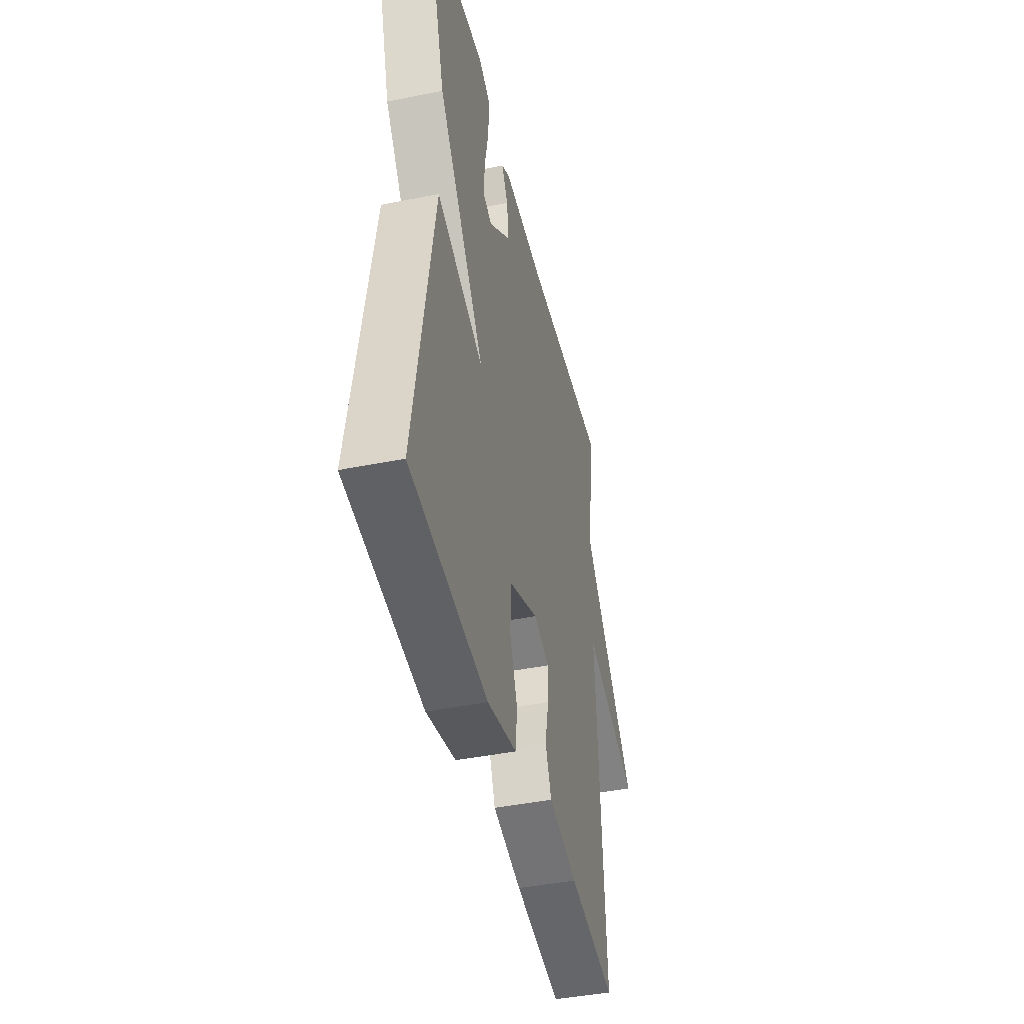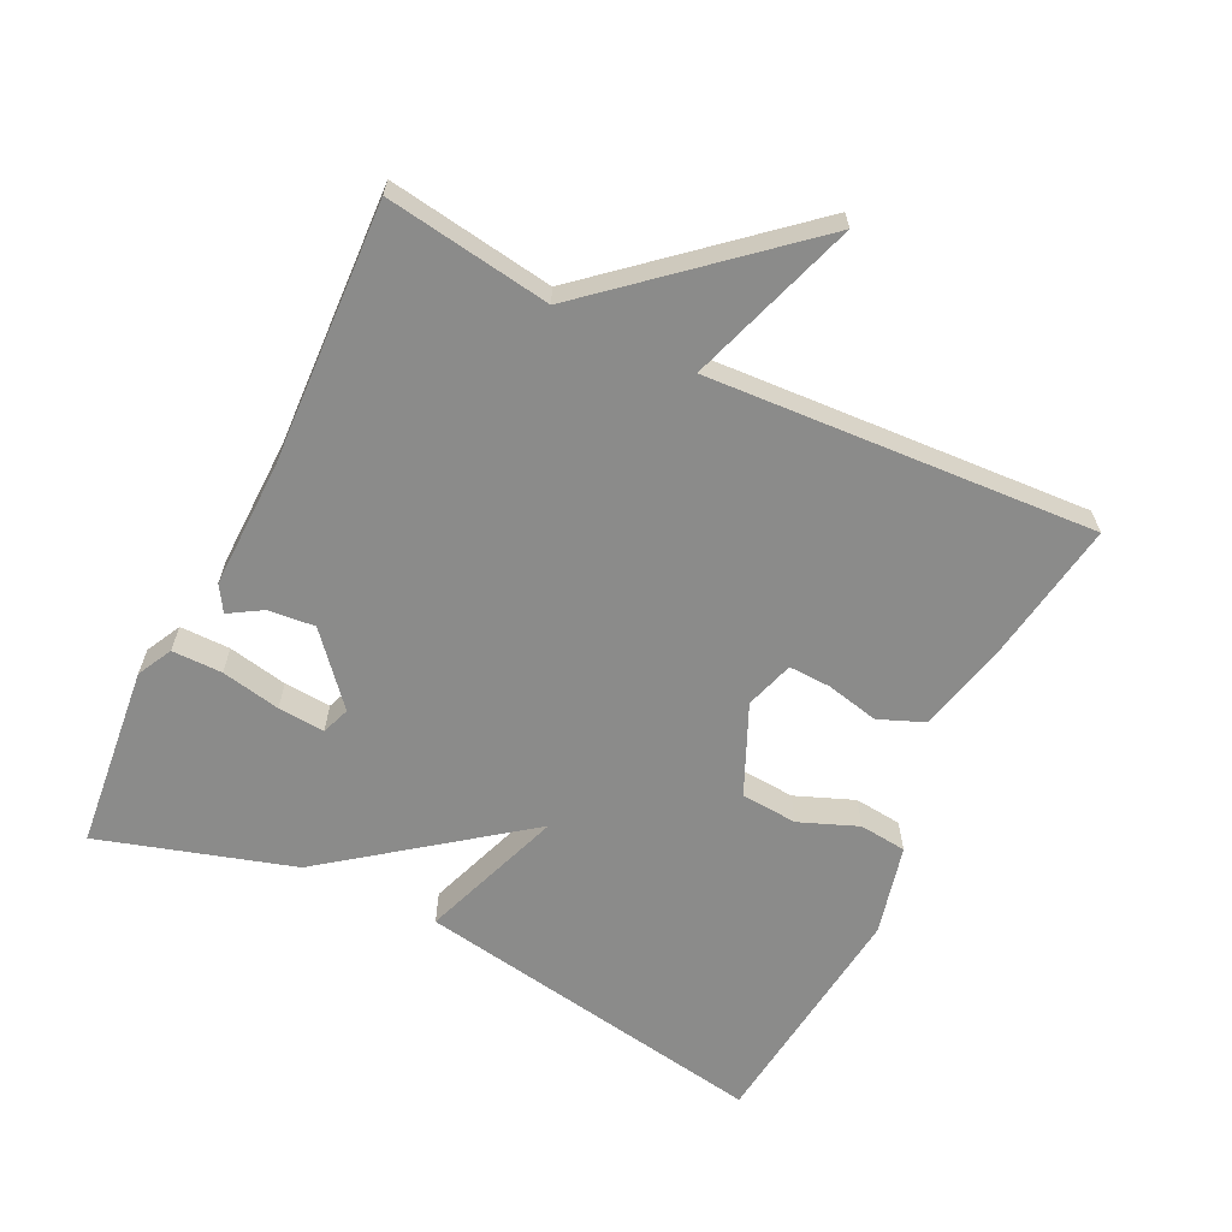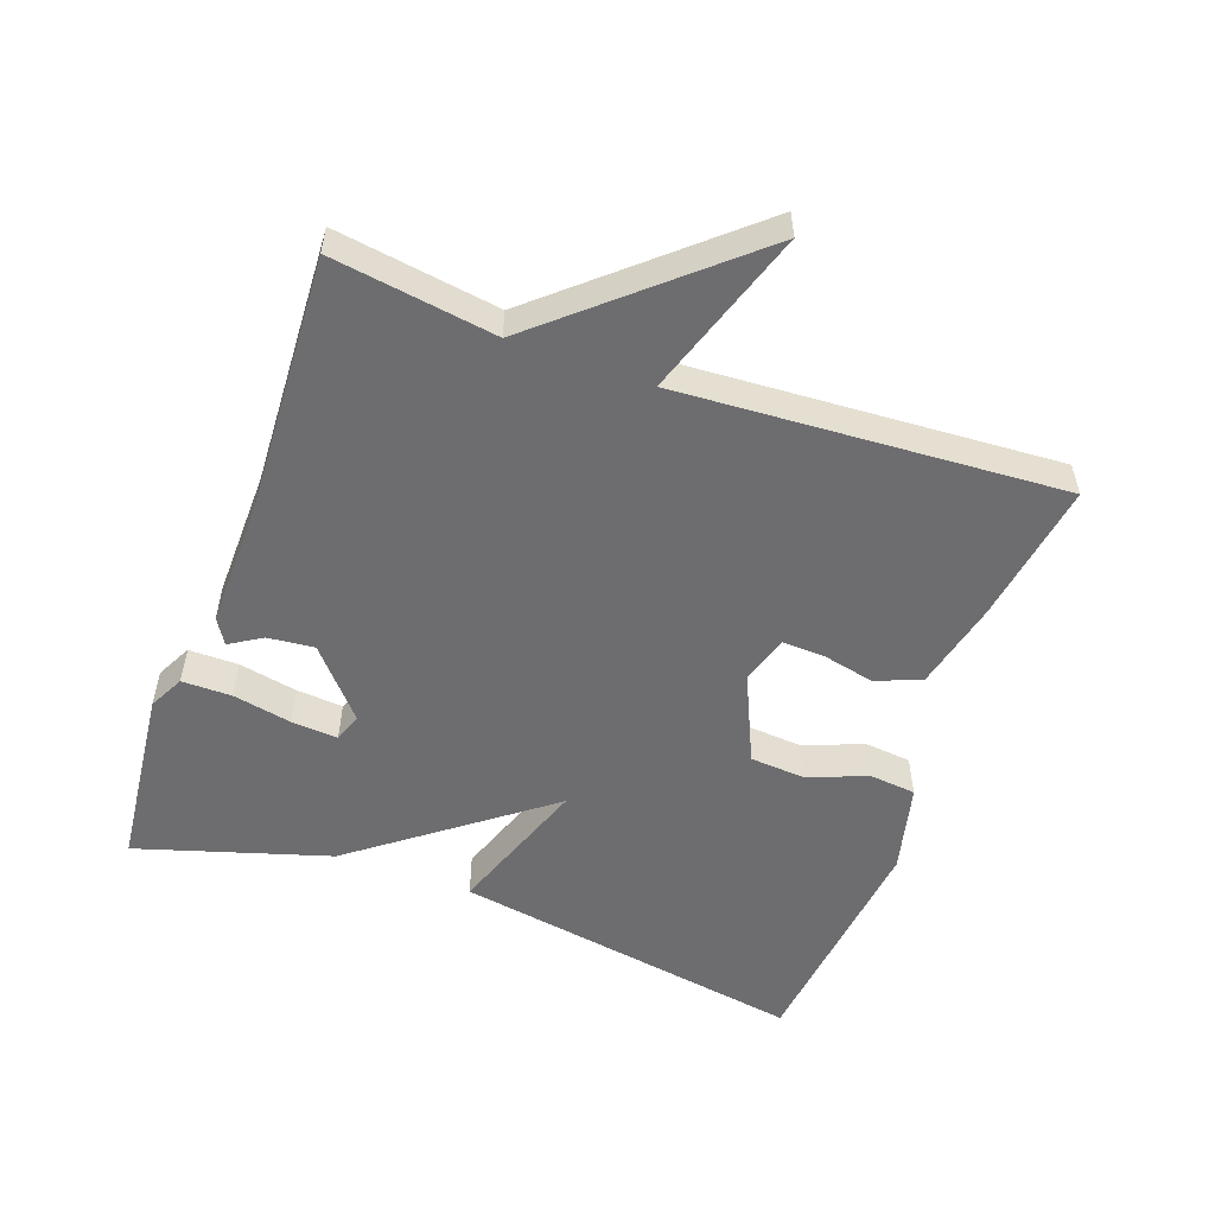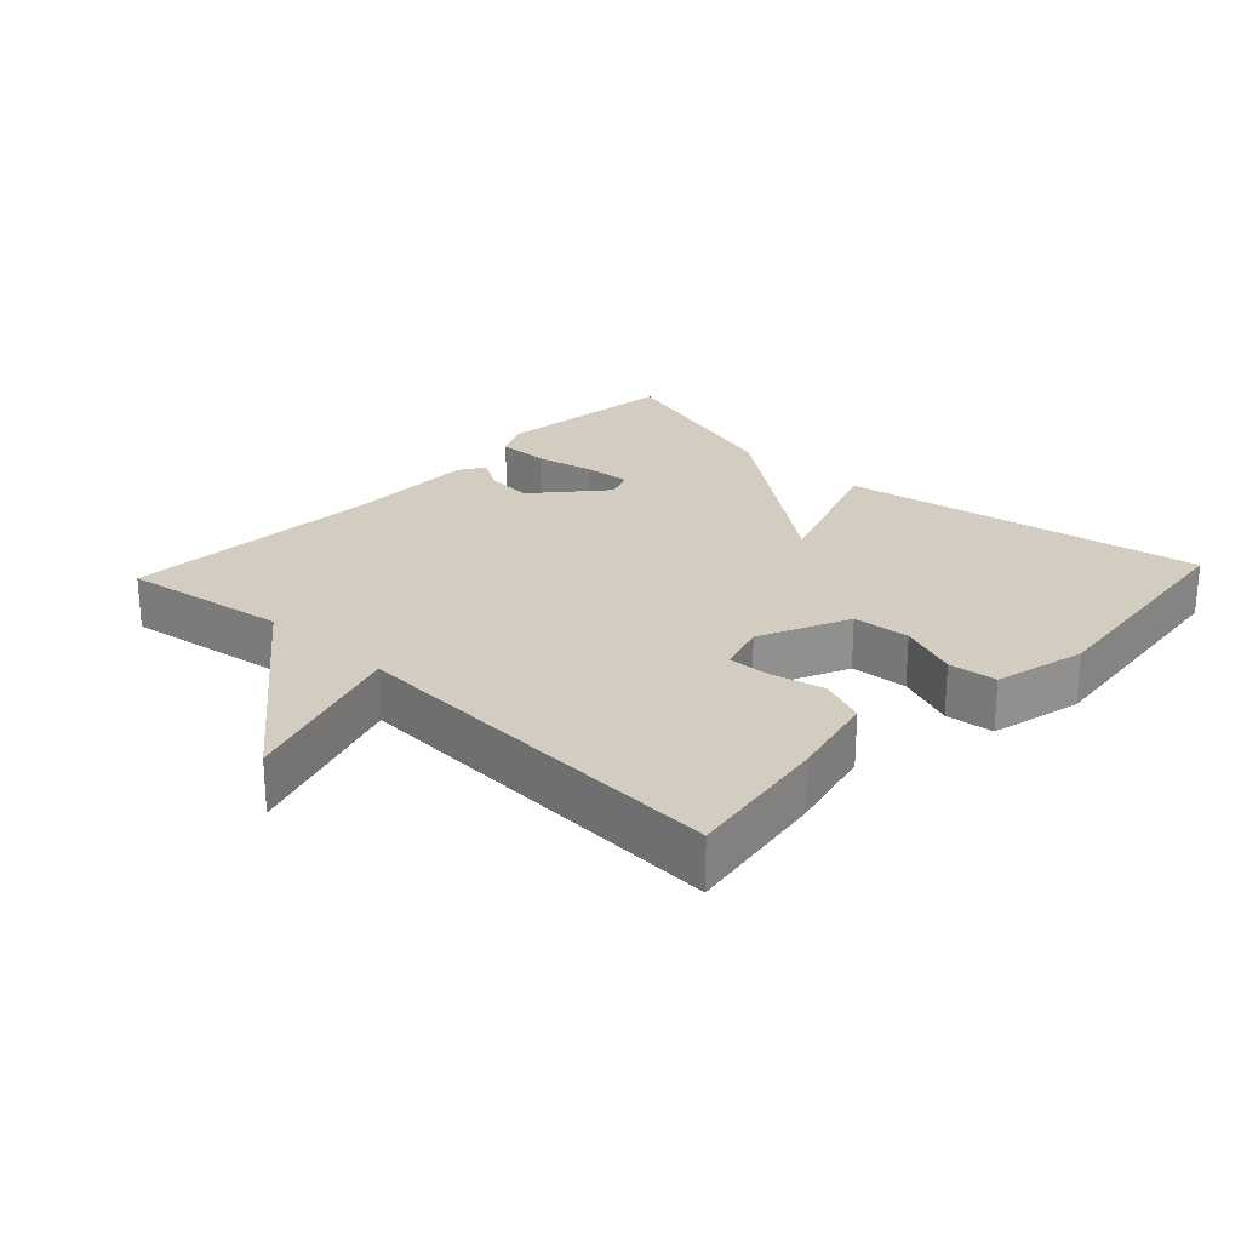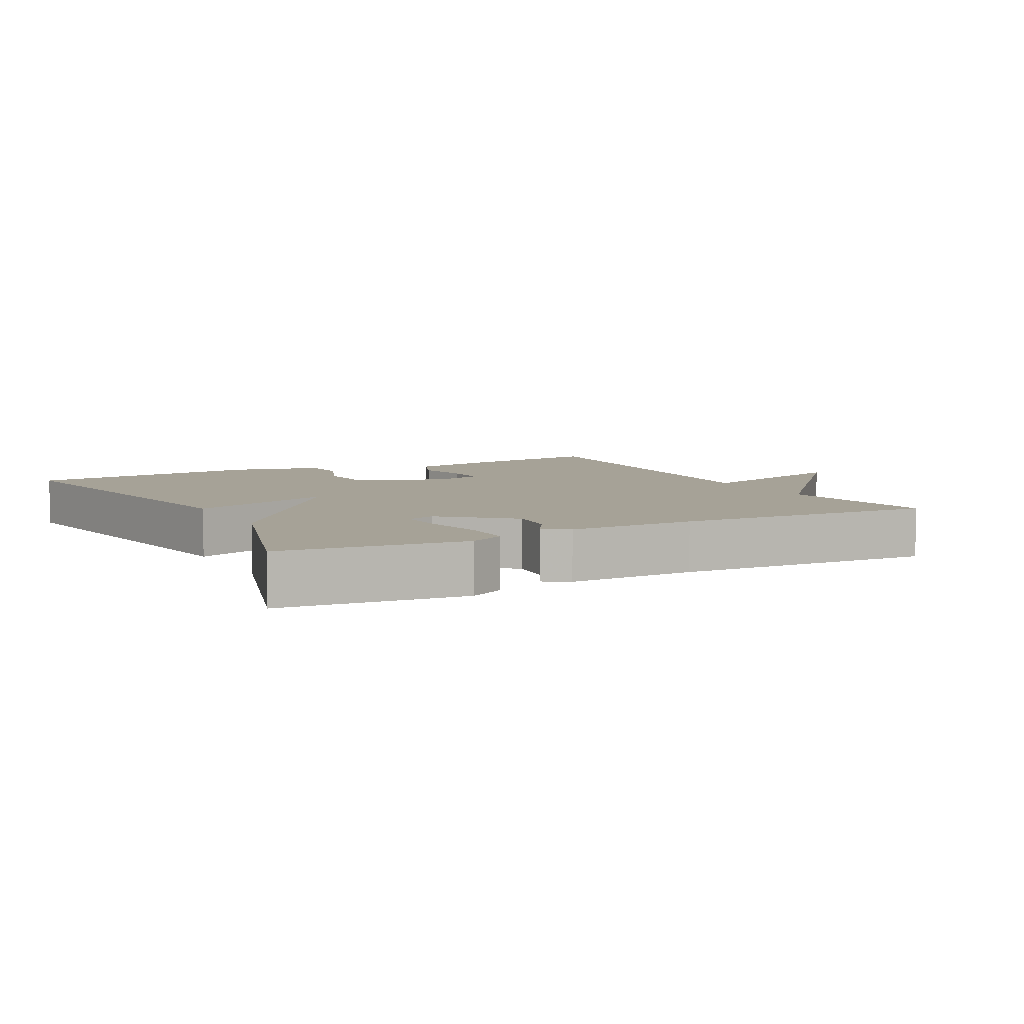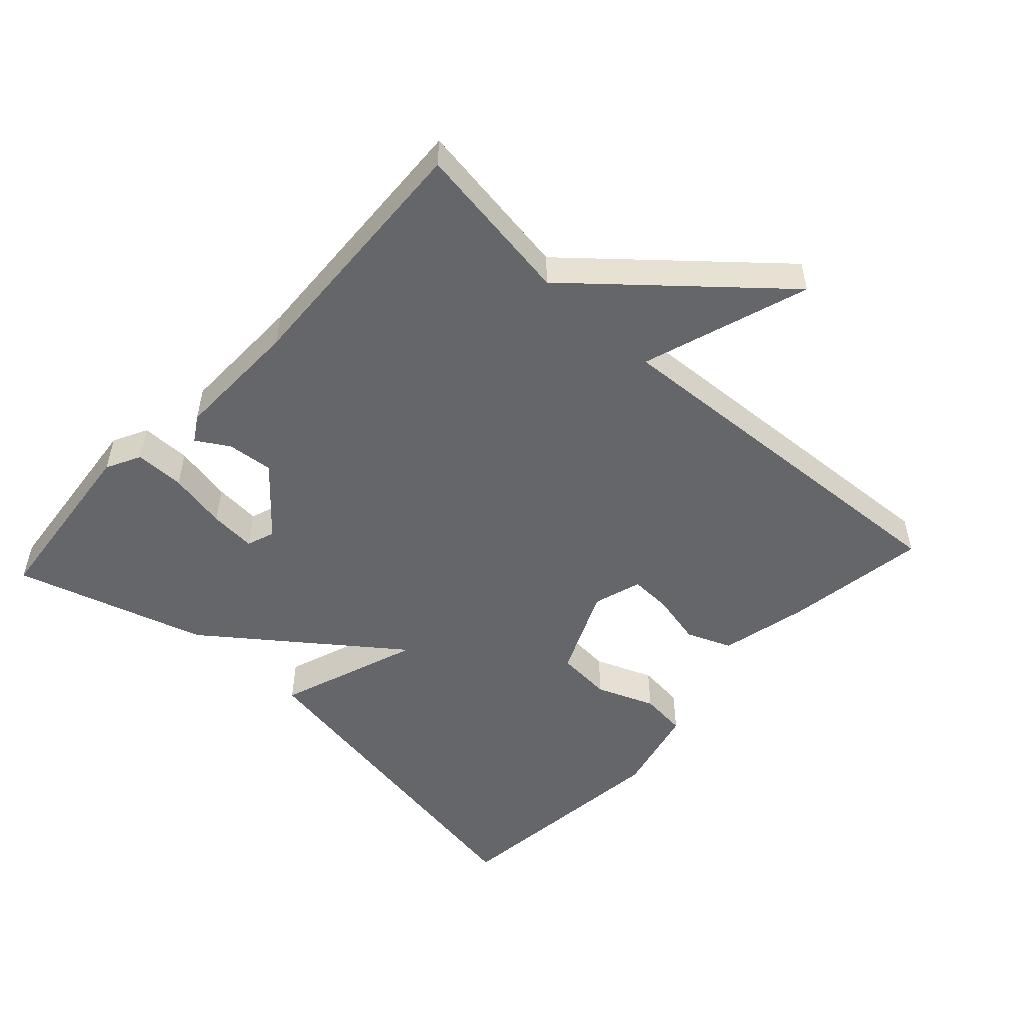
<metadata>
{"format":"obj","ext":"obj","renderer":"f3d","projection":"perspective","resolution":1024,"background":"white","views":[{"elev":-43.6,"azim":-76.7,"up":"+Z"},{"elev":-63.7,"azim":63.8,"up":"+Y"},{"elev":-54.1,"azim":70.1,"up":"+Y"},{"elev":24.5,"azim":133.2,"up":"+Y"},{"elev":6.5,"azim":-28.0,"up":"+Y"},{"elev":-51.8,"azim":47.2,"up":"+Y"}]}
</metadata>
<code>
v -0.5 0.07 0.5
v -0.233 0.07 0.529
v -0.182 0.07 0.503
v -0.182 0.07 0.43
v -0.199 0.07 0.344
v -0.204 0.07 0.276
v -0.163 0.07 0.261
v -0.065 0.07 0.346
v -0.072 0.07 0.414
v -0.101 0.07 0.461
v -0.064 0.07 0.484
v 0.122 0.07 0.481
v 0.5 0.07 0.5
v 0.465 0.07 0.261
v 0.71 0.07 -0.02
v 0.465 0.07 0.061
v 0.5 0.07 -0.5
v 0.291 0.07 -0.468
v 0.162 0.07 -0.438
v 0.135 0.07 -0.372
v 0.152 0.07 -0.295
v 0.154 0.07 -0.234
v 0.083 0.07 -0.212
v -0.046 0.07 -0.27
v -0.052 0.07 -0.352
v -0.018 0.07 -0.437
v -0.025 0.07 -0.506
v -0.156 0.07 -0.538
v -0.5 0.07 -0.5
v -0.414 0.07 0.019
v -0.205 0.07 -0.055
v -0.414 0.07 0.219
v -0.5 0 0.5
v -0.233 0 0.529
v -0.182 0 0.503
v -0.182 0 0.43
v -0.199 0 0.344
v -0.204 0 0.276
v -0.163 0 0.261
v -0.065 0 0.346
v -0.072 0 0.414
v -0.101 0 0.461
v -0.064 0 0.484
v 0.122 0 0.481
v 0.5 0 0.5
v 0.465 0 0.261
v 0.71 0 -0.02
v 0.465 0 0.061
v 0.5 0 -0.5
v 0.291 0 -0.468
v 0.162 0 -0.438
v 0.135 0 -0.372
v 0.152 0 -0.295
v 0.154 0 -0.234
v 0.083 0 -0.212
v -0.046 0 -0.27
v -0.052 0 -0.352
v -0.018 0 -0.437
v -0.025 0 -0.506
v -0.156 0 -0.538
v -0.5 0 -0.5
v -0.414 0 0.019
v -0.205 0 -0.055
v -0.414 0 0.219
f 31 32 1 2
f 29 30 31
f 28 29 31
f 27 28 31
f 26 27 31
f 25 26 31
f 24 25 31
f 23 24 31
f 22 23 31
f 19 20 21
f 18 19 21
f 17 18 21
f 16 17 21
f 16 21 22
f 14 15 16
f 14 16 22 31
f 12 13 14 31
f 9 10 11 12
f 8 9 12
f 7 8 12 31
f 2 3 4 5
f 2 5 6
f 31 2 6
f 6 7 31
f 34 33 64 63
f 63 62 61
f 63 61 60
f 63 60 59
f 63 59 58
f 63 58 57
f 63 57 56
f 63 56 55
f 63 55 54
f 53 52 51
f 53 51 50
f 53 50 49
f 53 49 48
f 54 53 48
f 48 47 46
f 63 54 48 46
f 63 46 45 44
f 44 43 42 41
f 44 41 40
f 63 44 40 39
f 37 36 35 34
f 38 37 34
f 38 34 63
f 63 39 38
f 1 33 34 2
f 2 34 35 3
f 3 35 36 4
f 4 36 37 5
f 5 37 38 6
f 6 38 39 7
f 7 39 40 8
f 8 40 41 9
f 9 41 42 10
f 10 42 43 11
f 11 43 44 12
f 12 44 45 13
f 13 45 46 14
f 14 46 47 15
f 15 47 48 16
f 16 48 49 17
f 17 49 50 18
f 18 50 51 19
f 19 51 52 20
f 20 52 53 21
f 21 53 54 22
f 22 54 55 23
f 23 55 56 24
f 24 56 57 25
f 25 57 58 26
f 26 58 59 27
f 27 59 60 28
f 28 60 61 29
f 29 61 62 30
f 30 62 63 31
f 31 63 64 32
f 32 64 33 1

</code>
